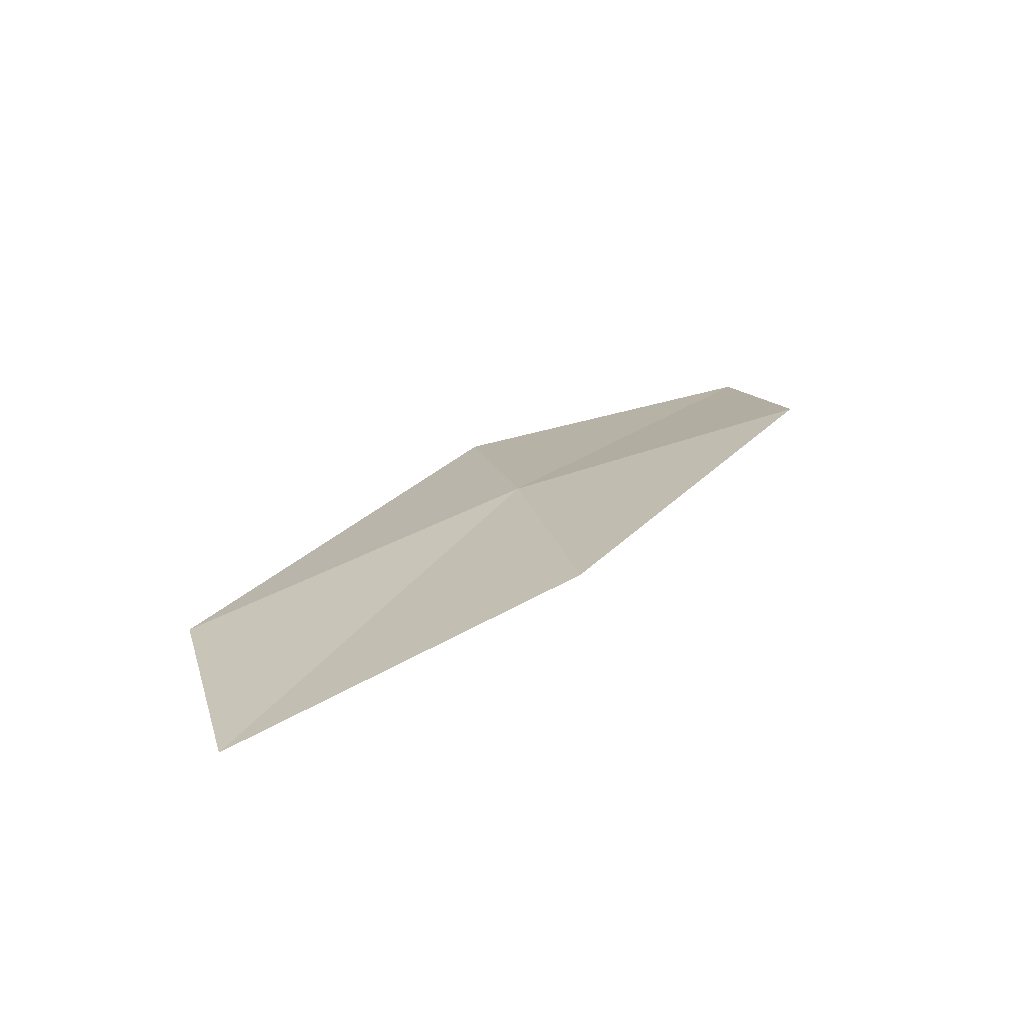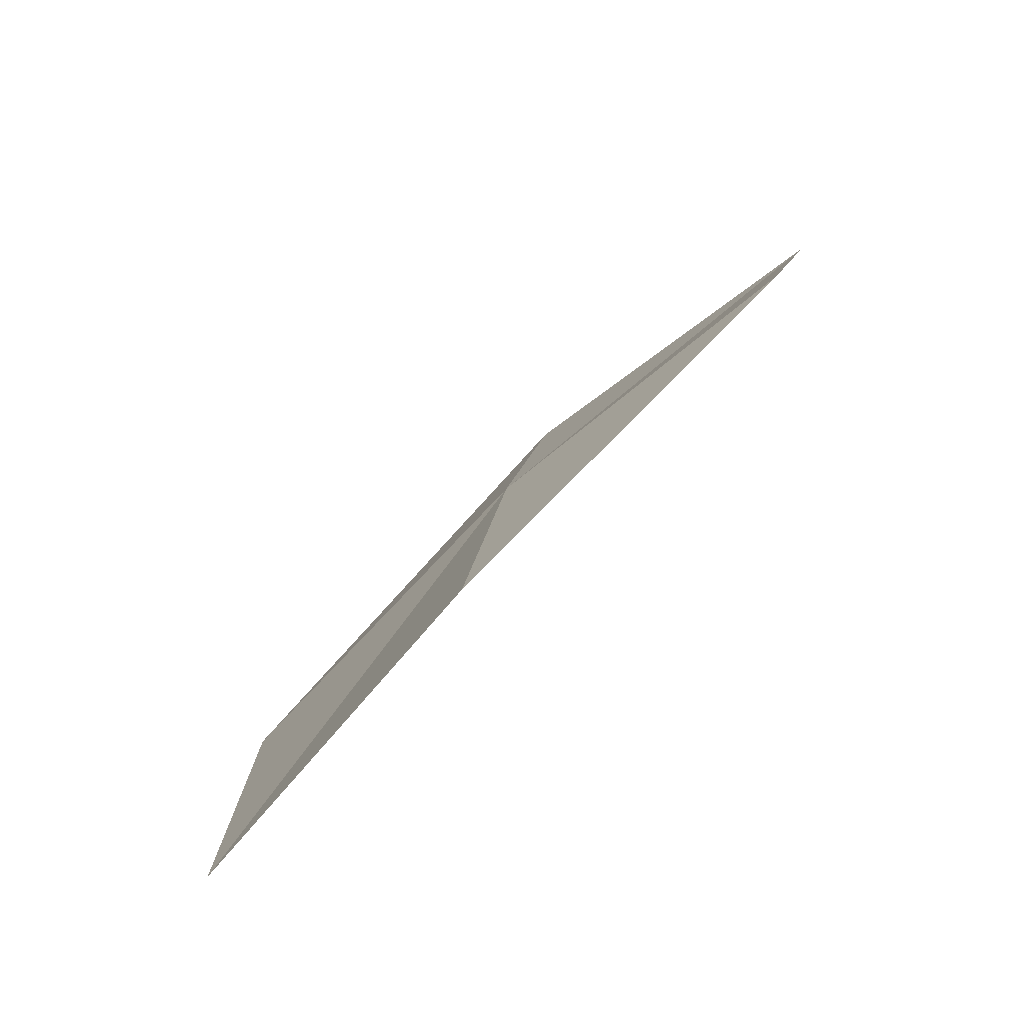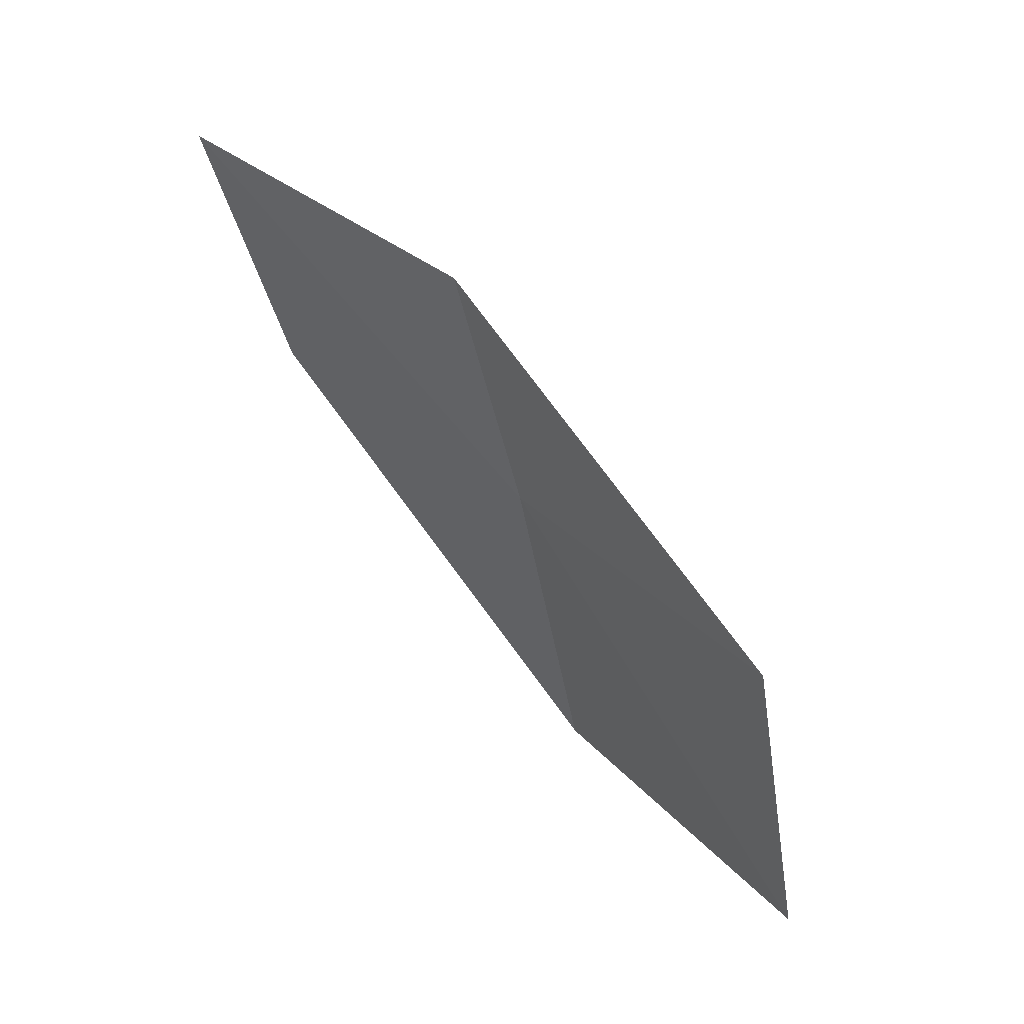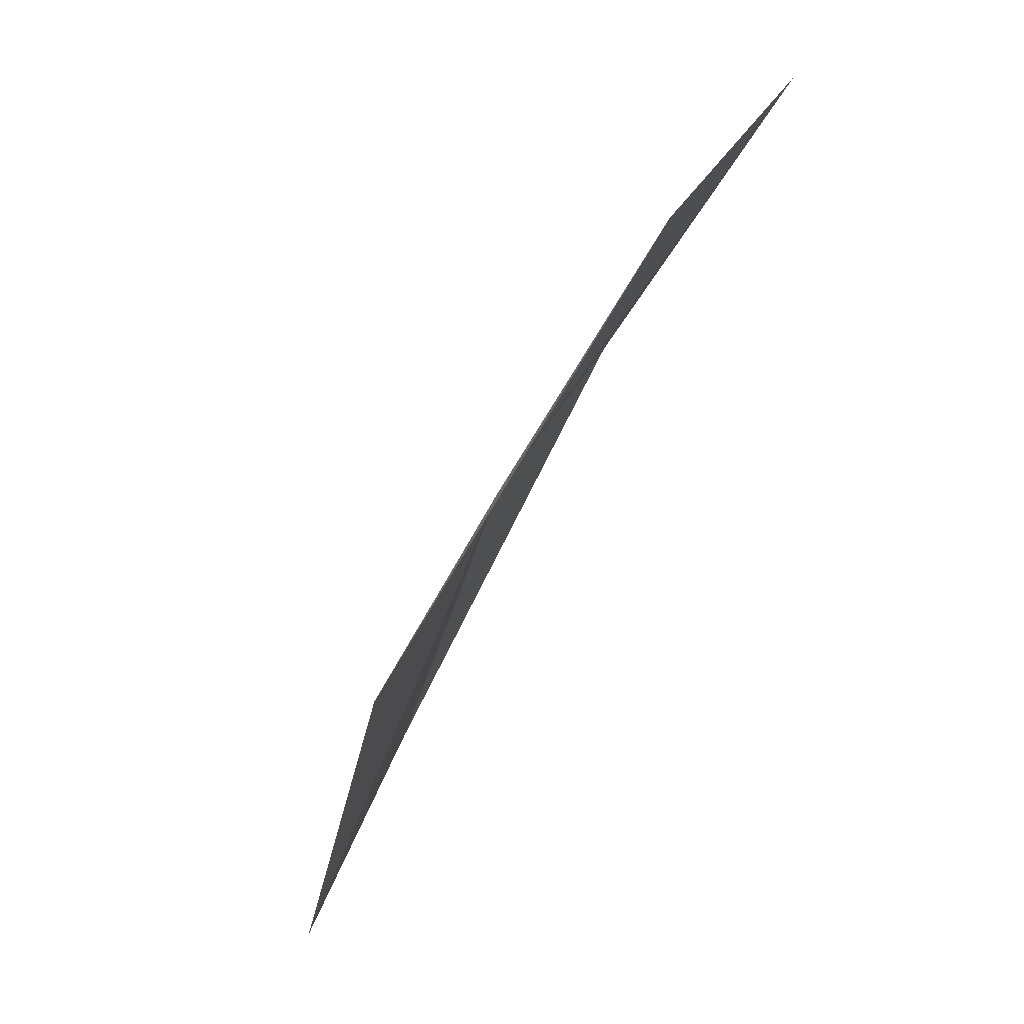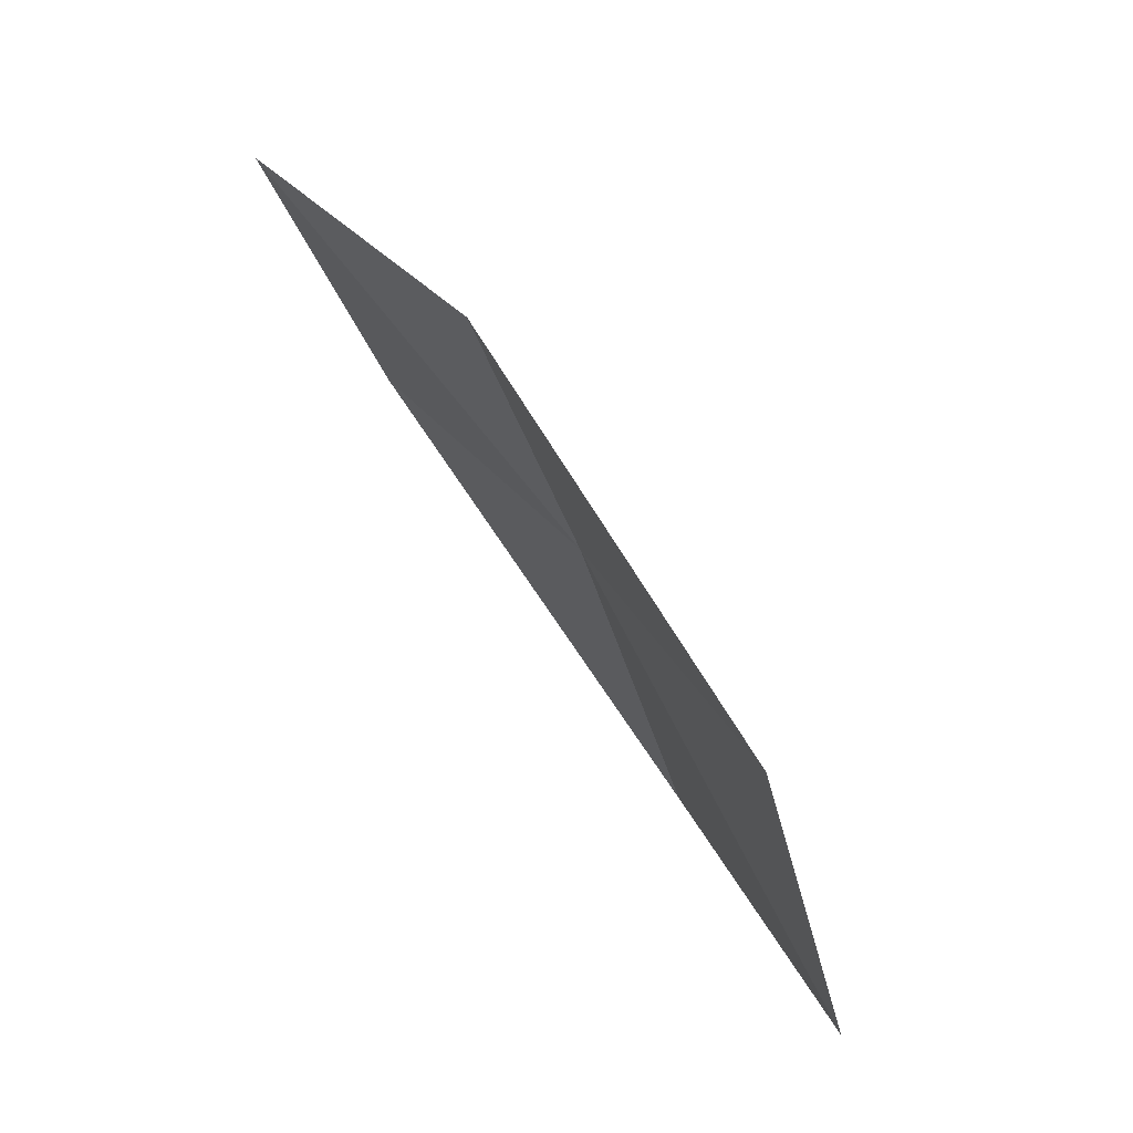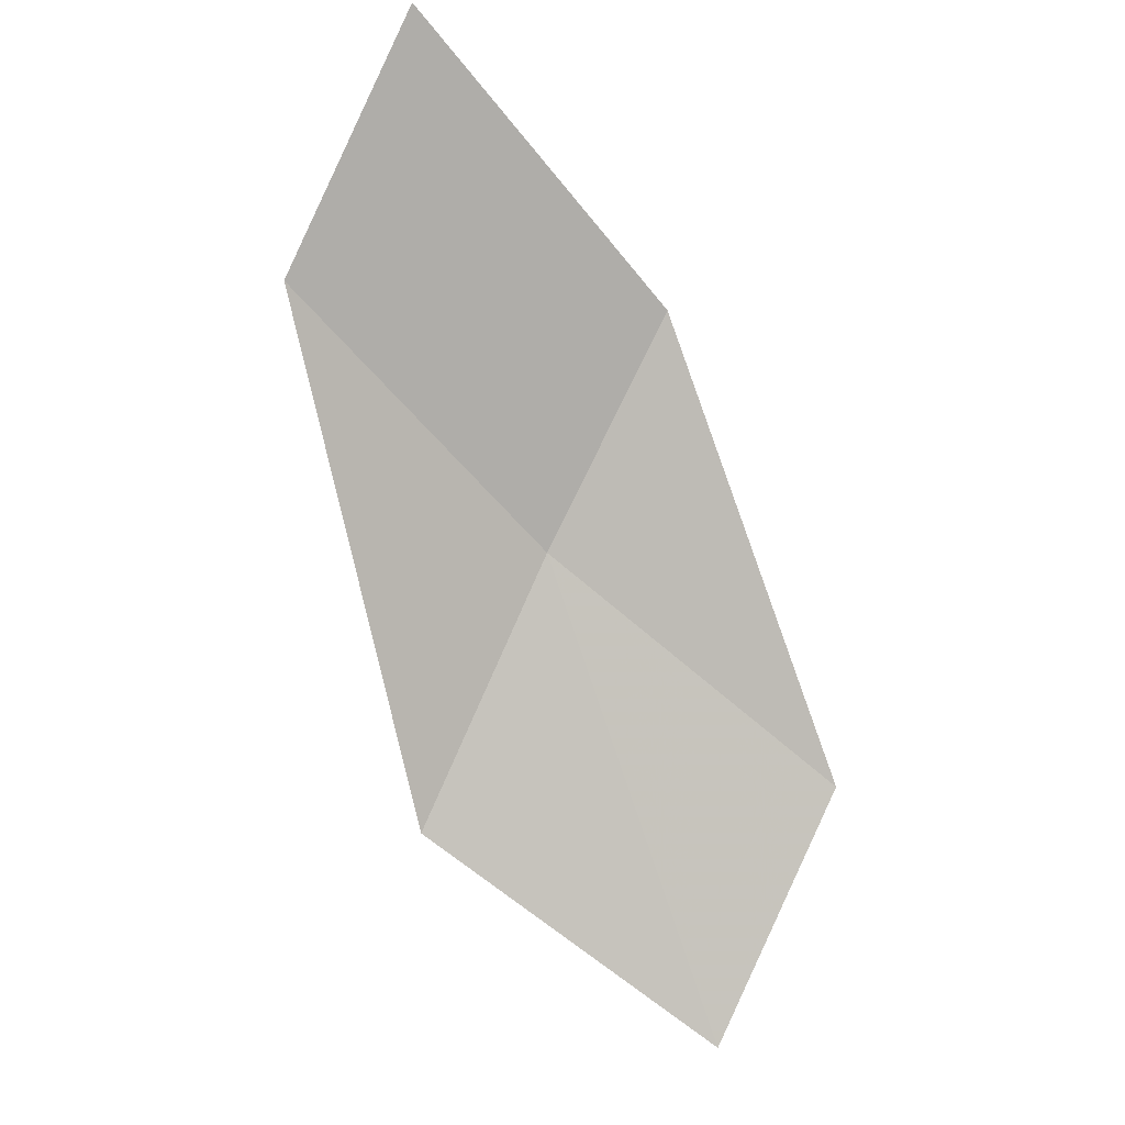
<metadata>
{"format":"obj","ext":"obj","renderer":"f3d","projection":"perspective","resolution":1024,"background":"white","views":[{"elev":-43.3,"azim":82.9,"up":"+Y"},{"elev":-39.8,"azim":118.6,"up":"+Y"},{"elev":-4.1,"azim":-52.8,"up":"+Y"},{"elev":-19.5,"azim":151.9,"up":"+Y"},{"elev":0.1,"azim":-36.4,"up":"+Y"},{"elev":-24.0,"azim":-126.7,"up":"+Y"}]}
</metadata>
<code>
v 16.92 125.4 5.62
v 16.63 124.3 7.572
v 17.43 122.8 7.266
v 17.84 123.9 5.393
v 16 126.7 5.81
v 16.8 126.5 3.716
v 15.76 127.8 3.842
f 1 2 3
f 1 3 4
f 1 5 2
f 1 4 6
f 1 7 5
f 1 6 7

</code>
